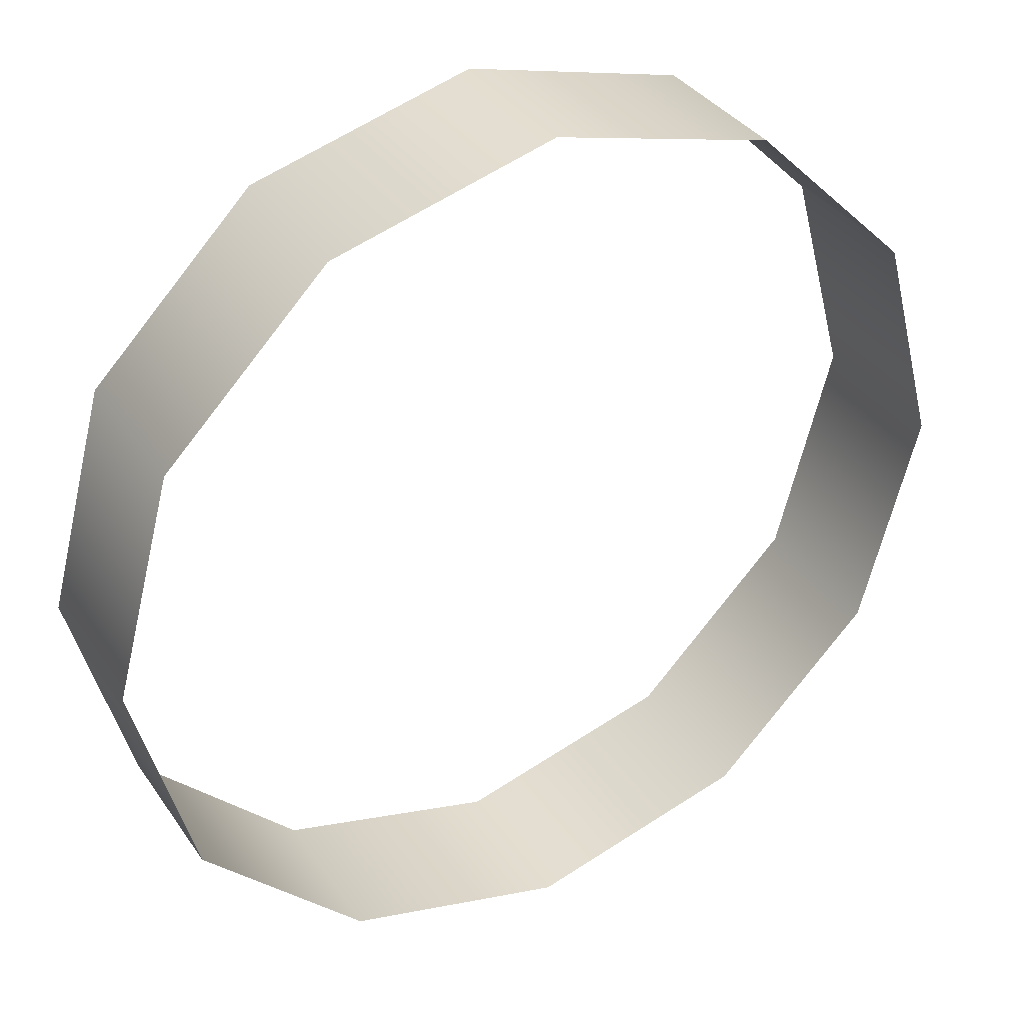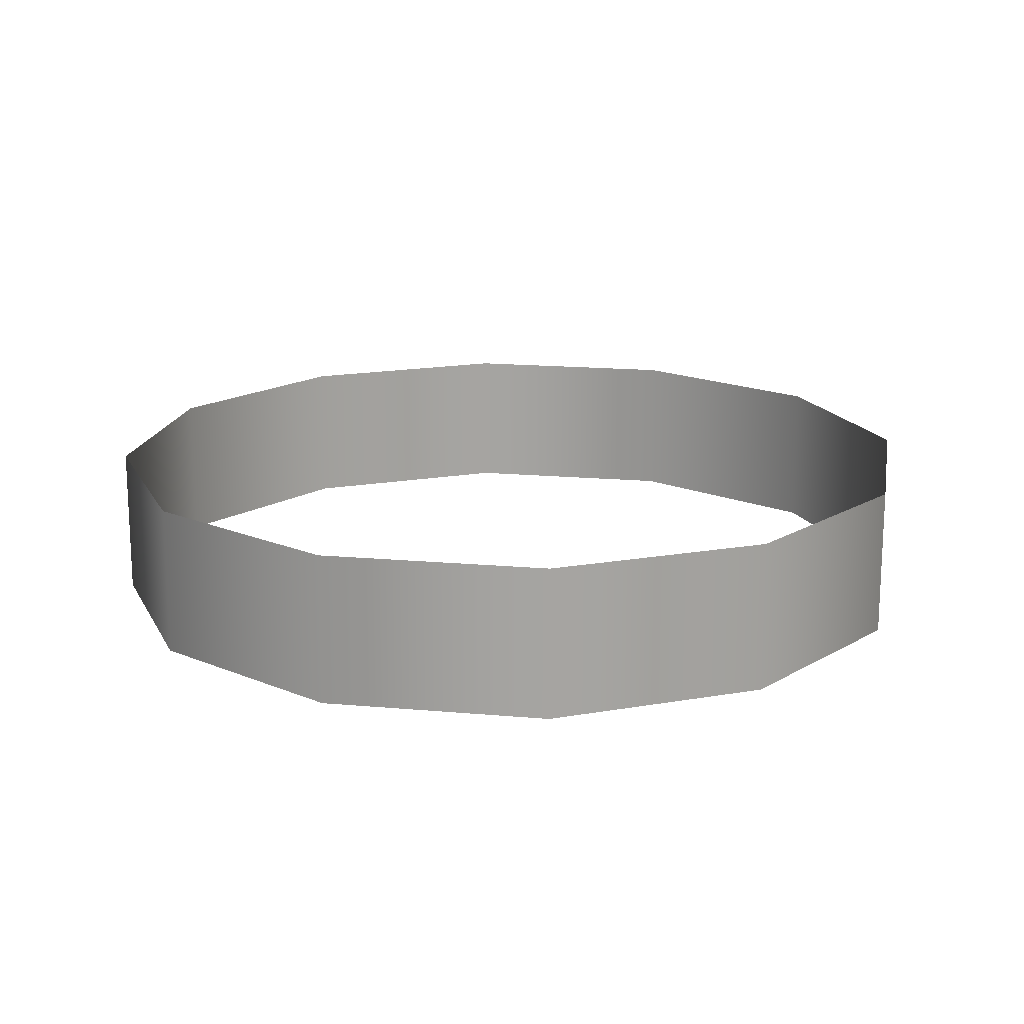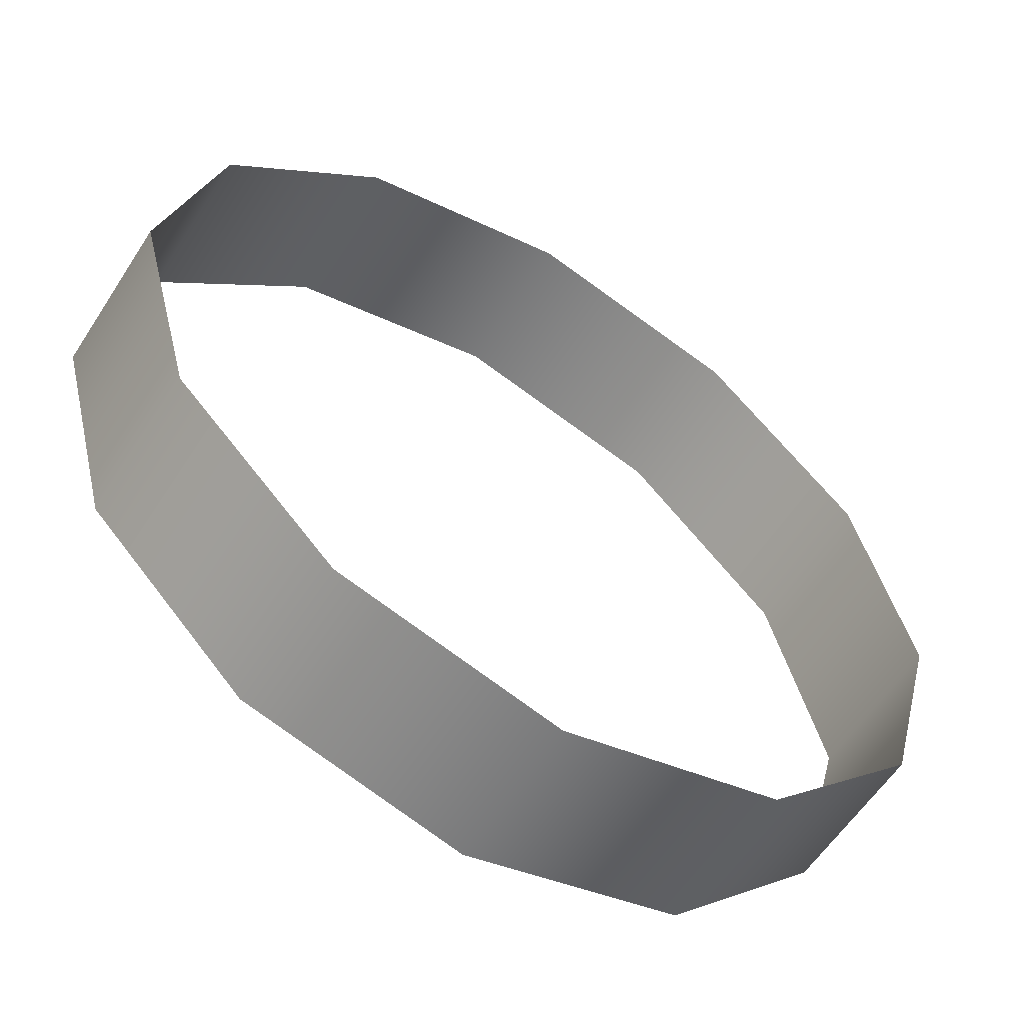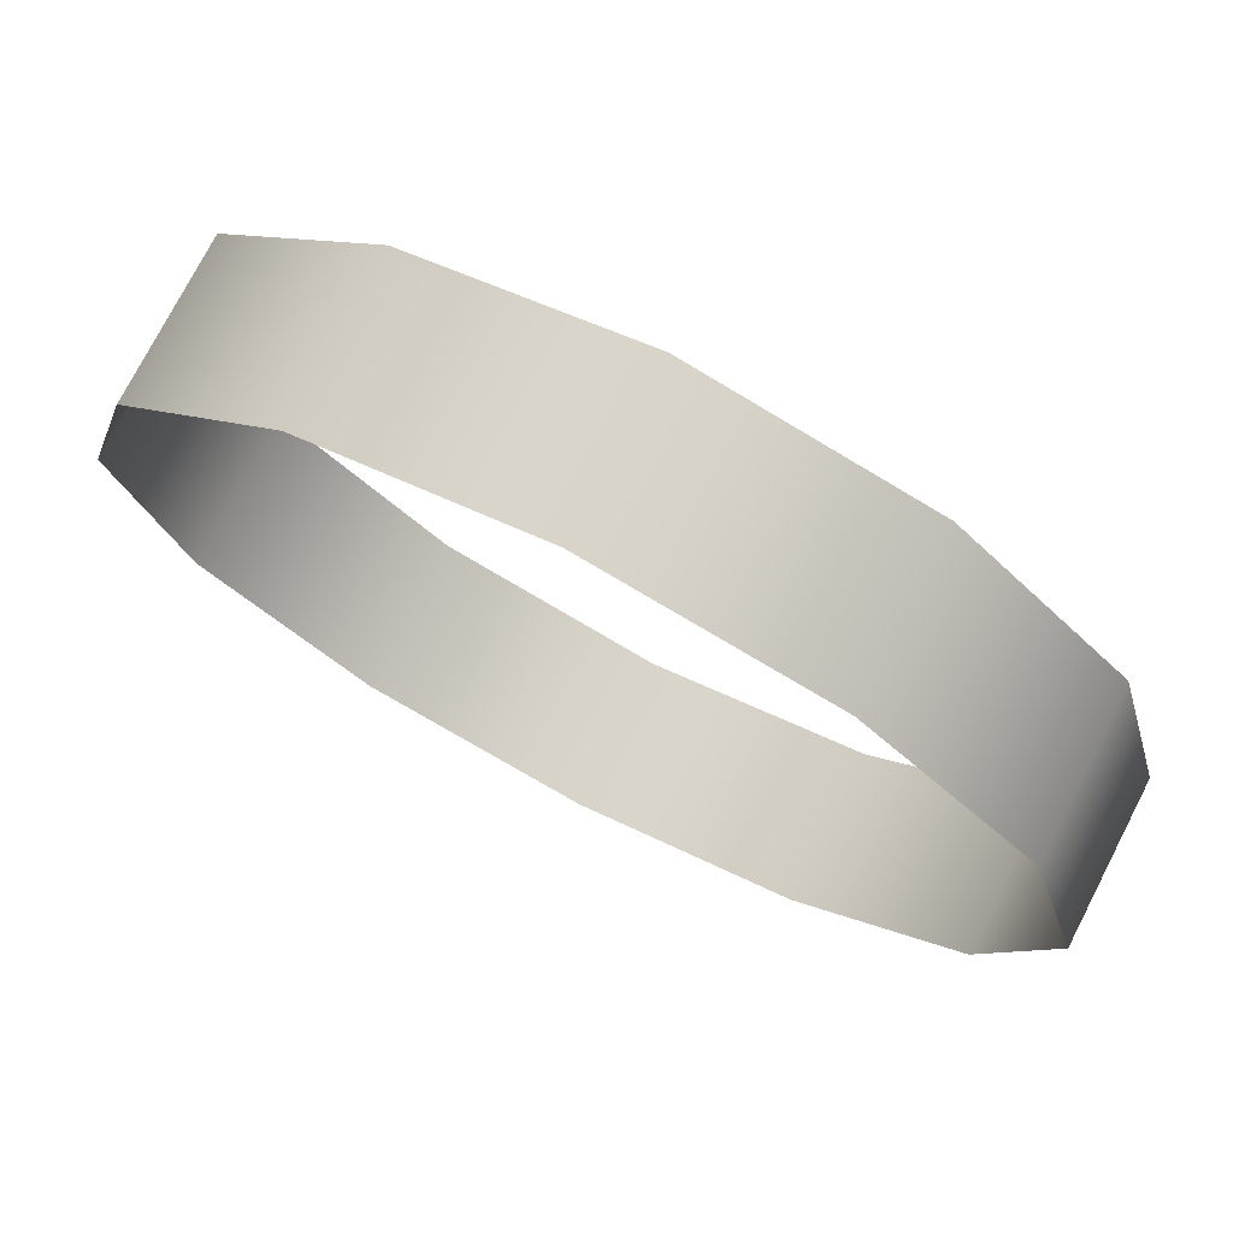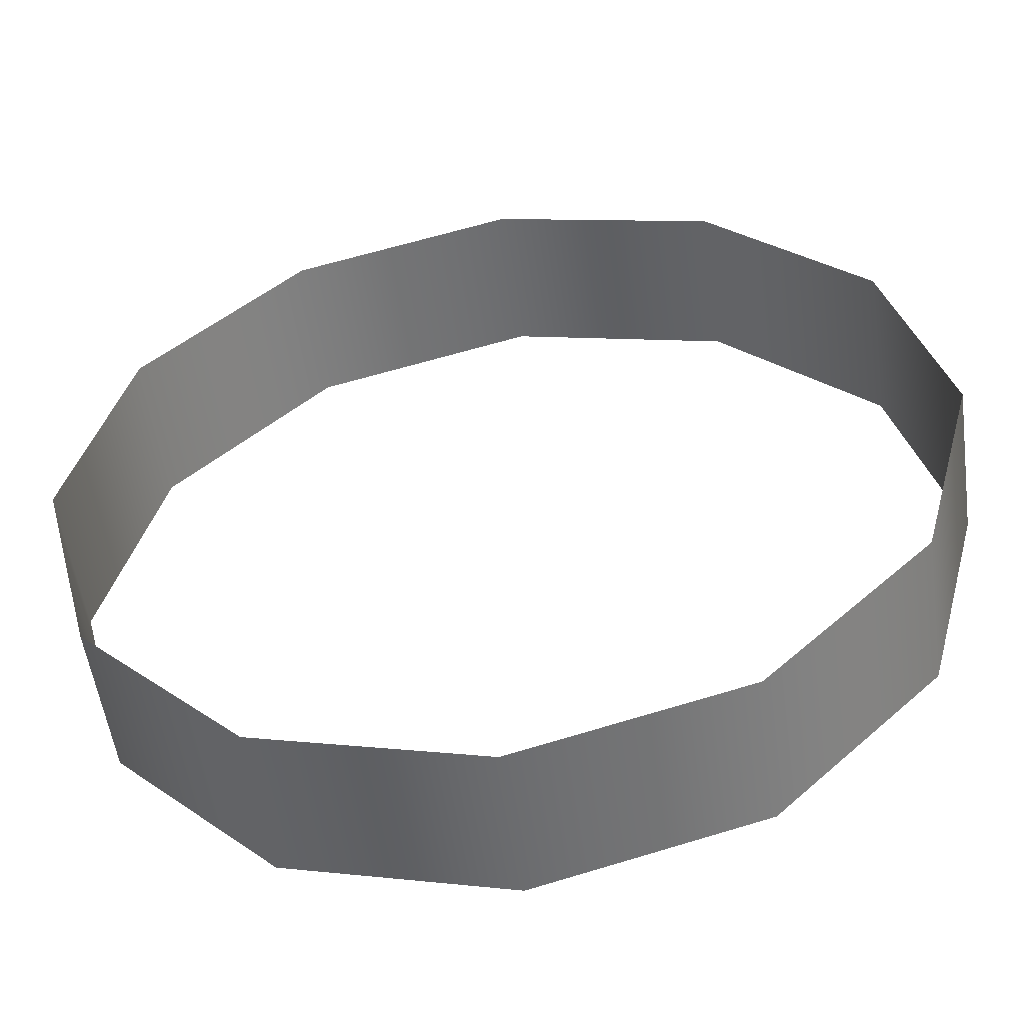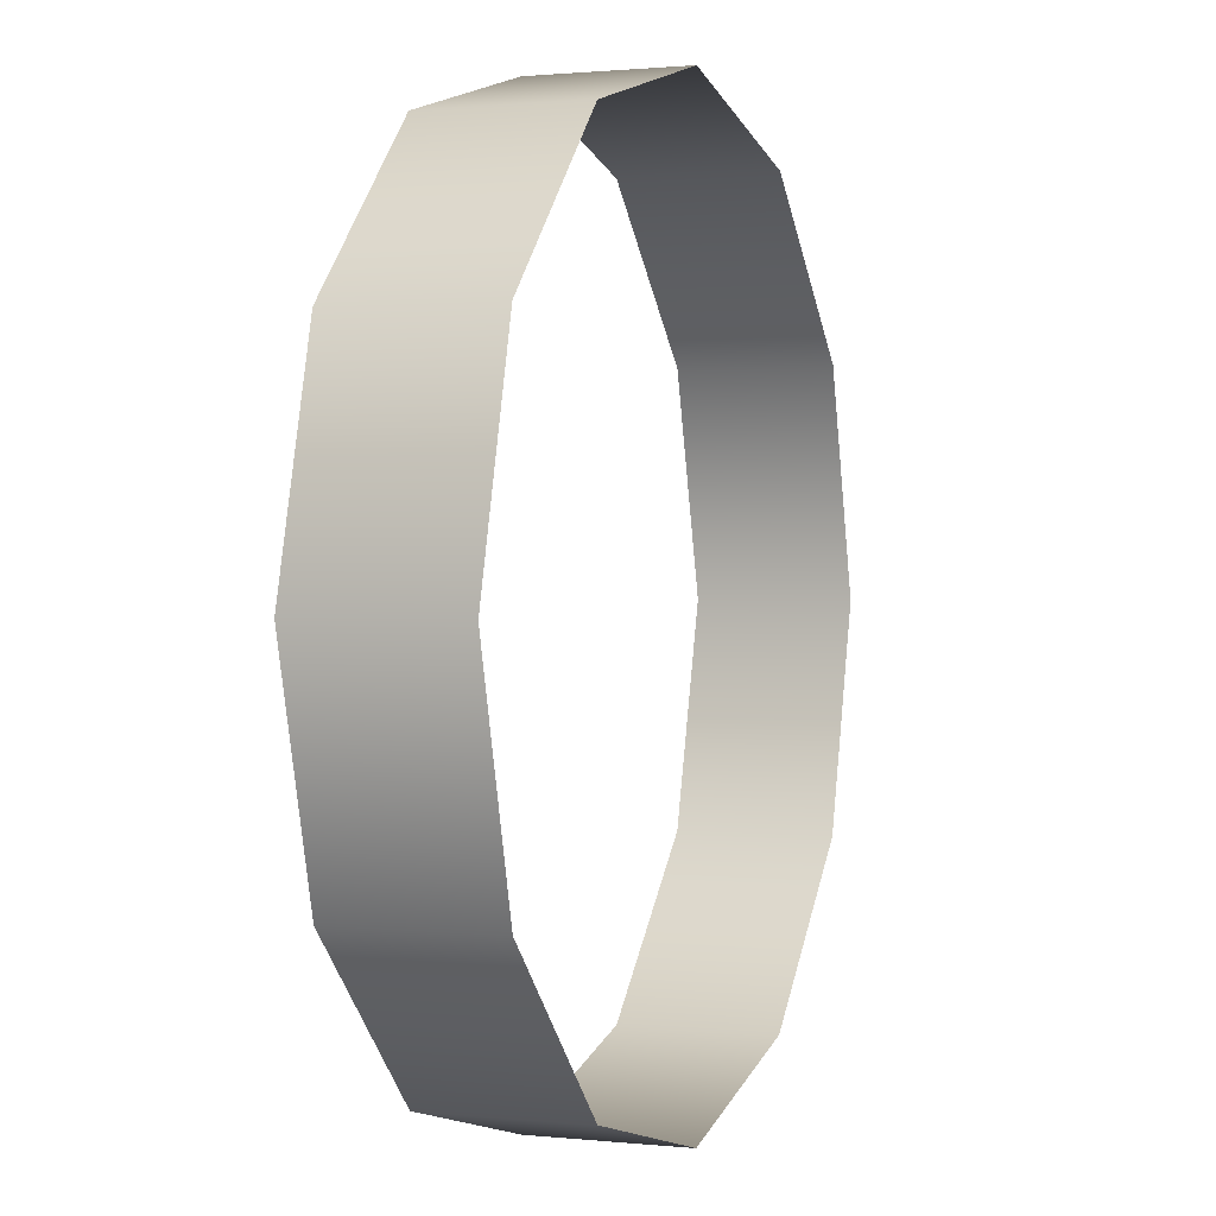
<metadata>
{"format":"obj","ext":"obj","renderer":"f3d","projection":"perspective","resolution":1024,"background":"white","views":[{"elev":35.6,"azim":-29.8,"up":"+Z"},{"elev":16.9,"azim":145.3,"up":"+Y"},{"elev":-58.1,"azim":147.5,"up":"+Z"},{"elev":75.3,"azim":-152.7,"up":"+Z"},{"elev":-53.6,"azim":-172.0,"up":"+Z"},{"elev":1.1,"azim":-68.8,"up":"+Z"}]}
</metadata>
<code>
g default
v 0.866 0 -0.5
v 0.5 0 -0.866
v 0 0 -1
v -0.5 0 -0.866
v -0.866 0 -0.5
v -1 0 0
v -0.866 0 0.5
v -0.5 0 0.866
v 0 0 1
v 0.5 0 0.866
v 0.866 0 0.5
v 1 0 0
v 0.866 0.35 -0.5
v 0.5 0.35 -0.866
v 0 0.35 -1
v -0.5 0.35 -0.866
v -0.866 0.35 -0.5
v -1 0.35 0
v -0.866 0.35 0.5
v -0.5 0.35 0.866
v 0 0.35 1
v 0.5 0.35 0.866
v 0.866 0.35 0.5
v 1 0.35 0
g pCylinder1
f 1 2 14 13
f 2 3 15 14
f 3 4 16 15
f 4 5 17 16
f 5 6 18 17
f 6 7 19 18
f 7 8 20 19
f 8 9 21 20
f 9 10 22 21
f 10 11 23 22
f 11 12 24 23
f 12 1 13 24

</code>
